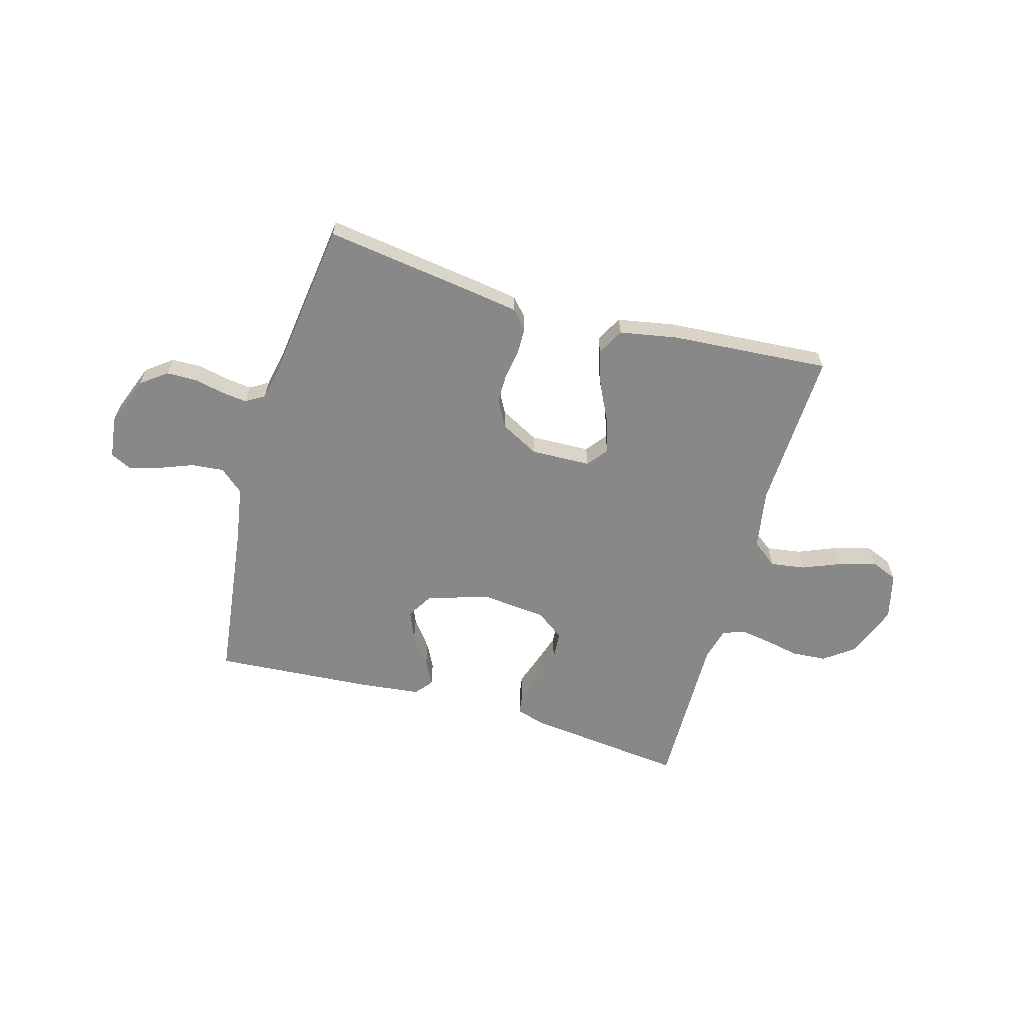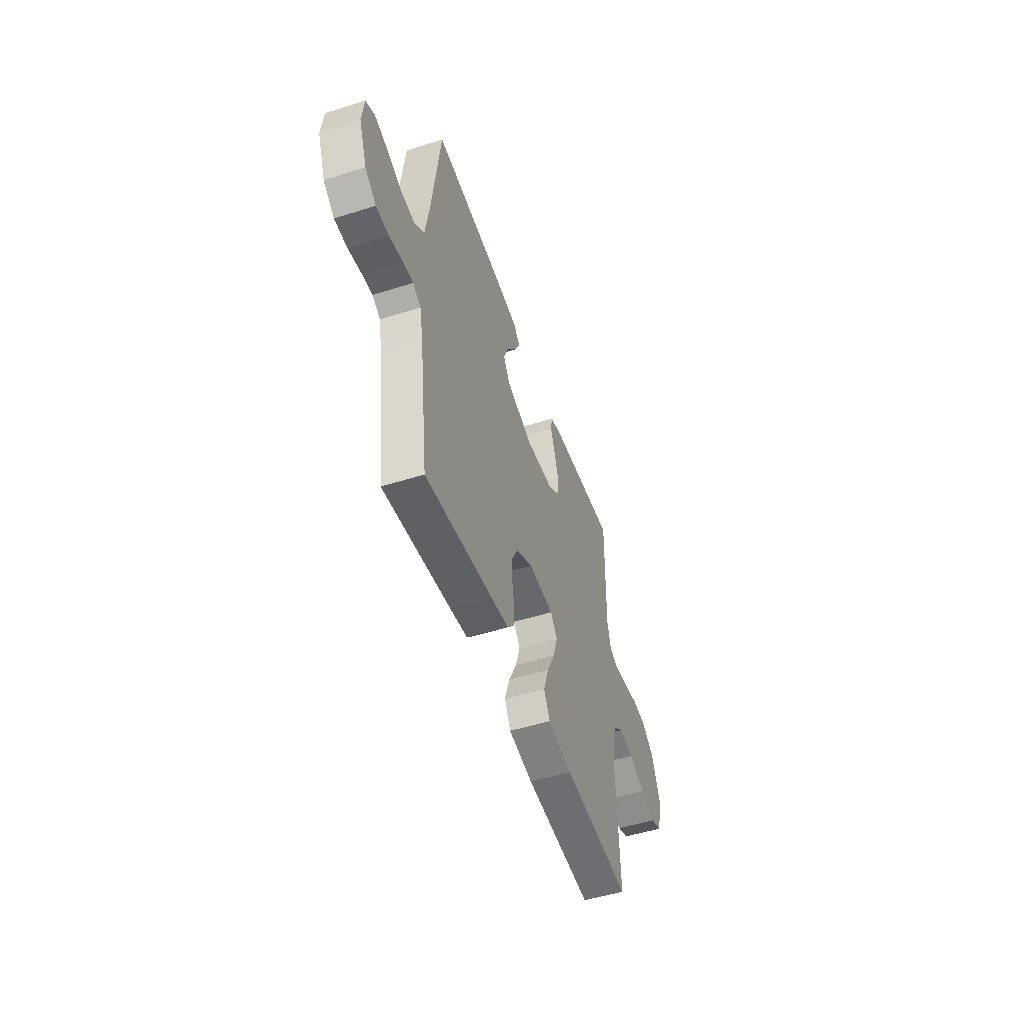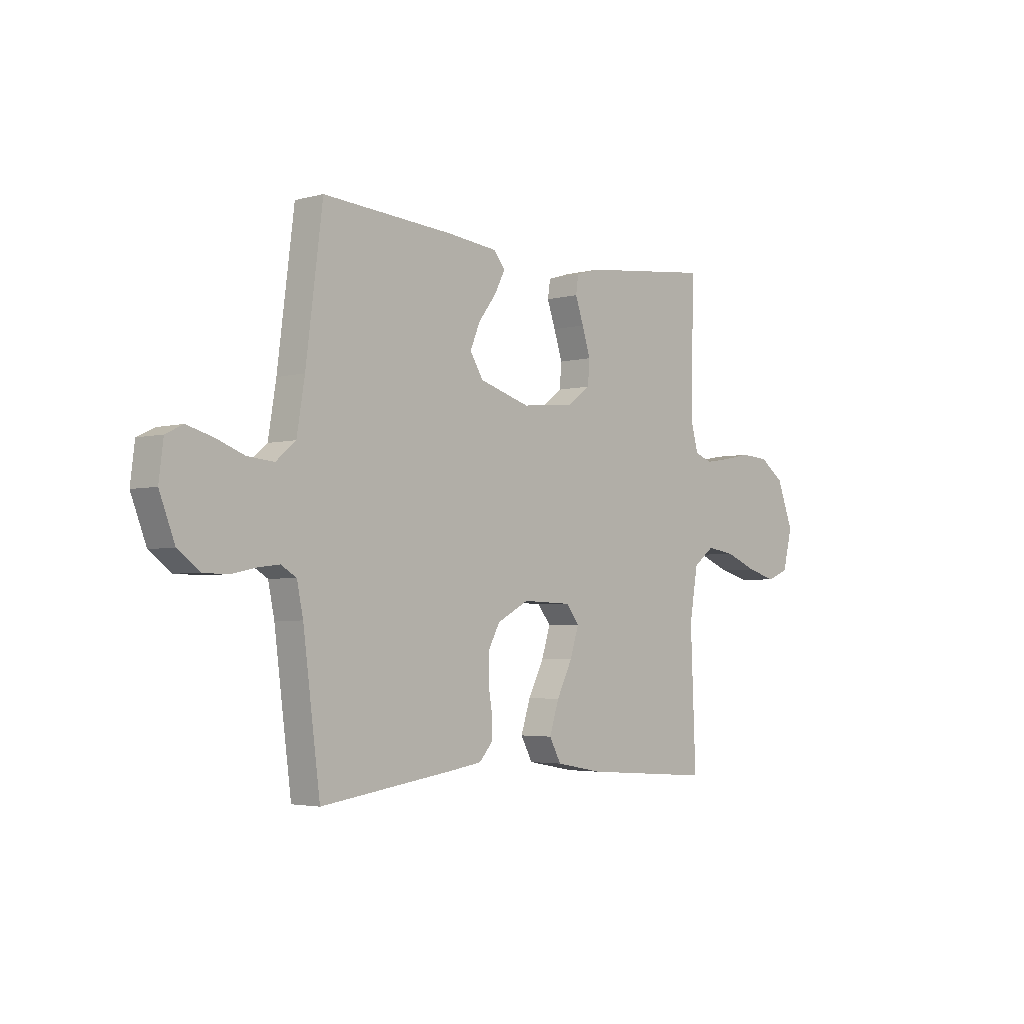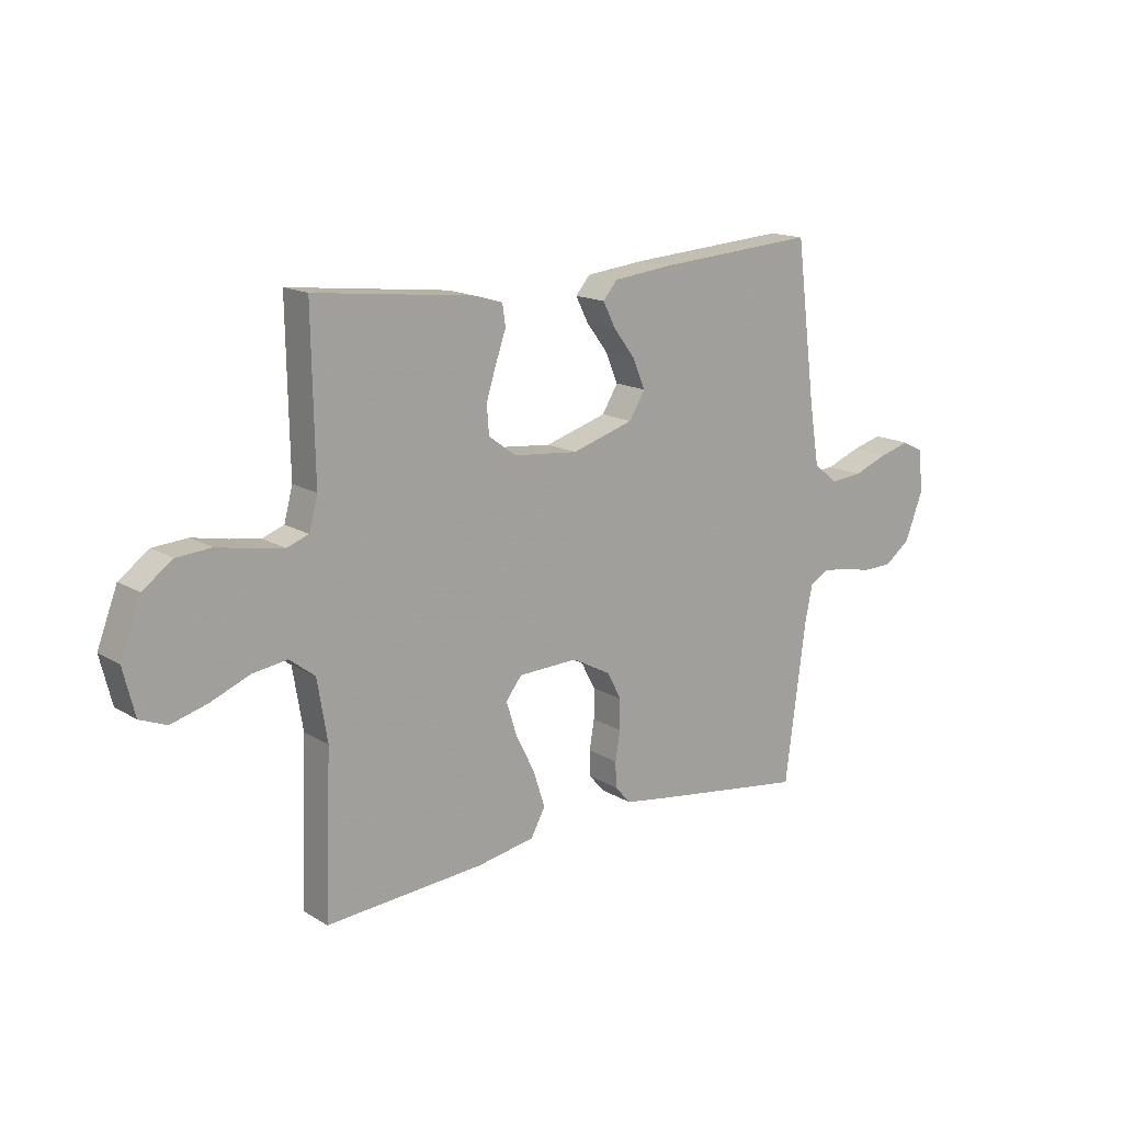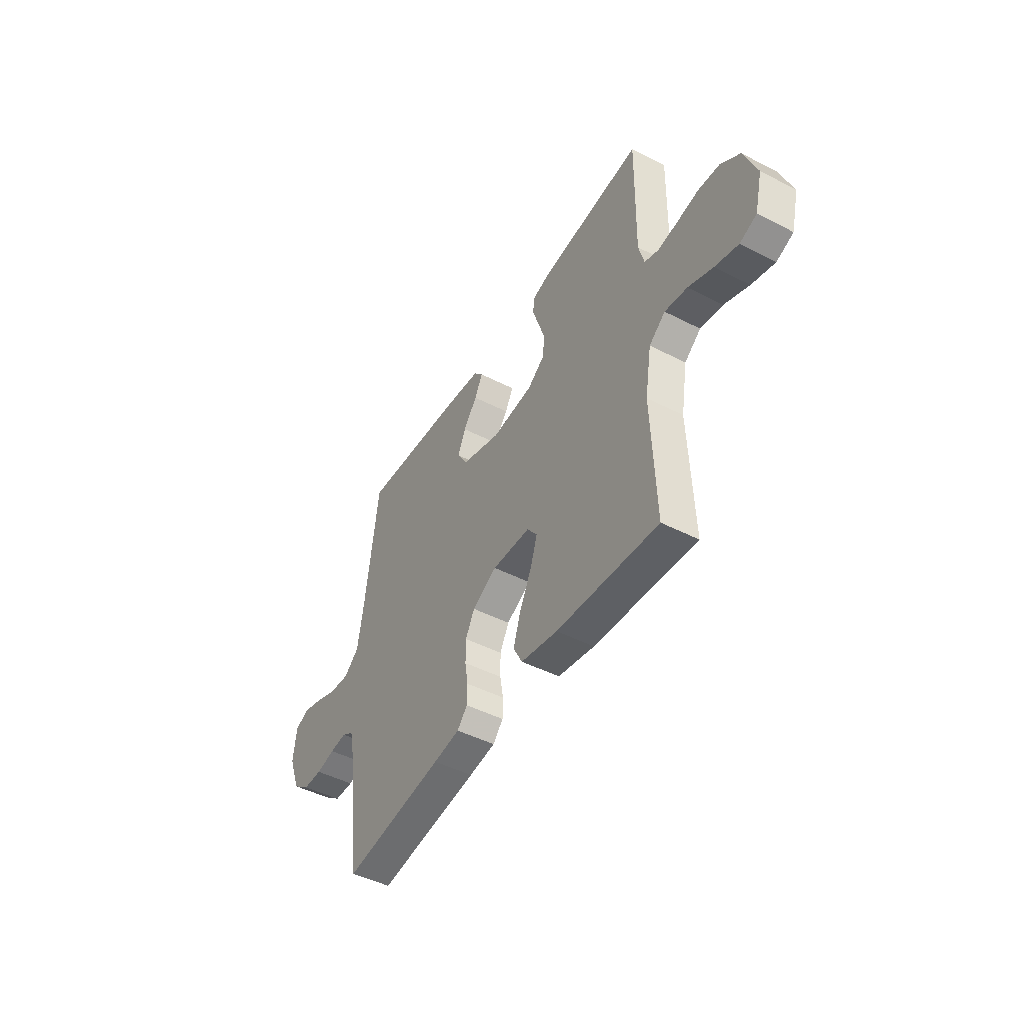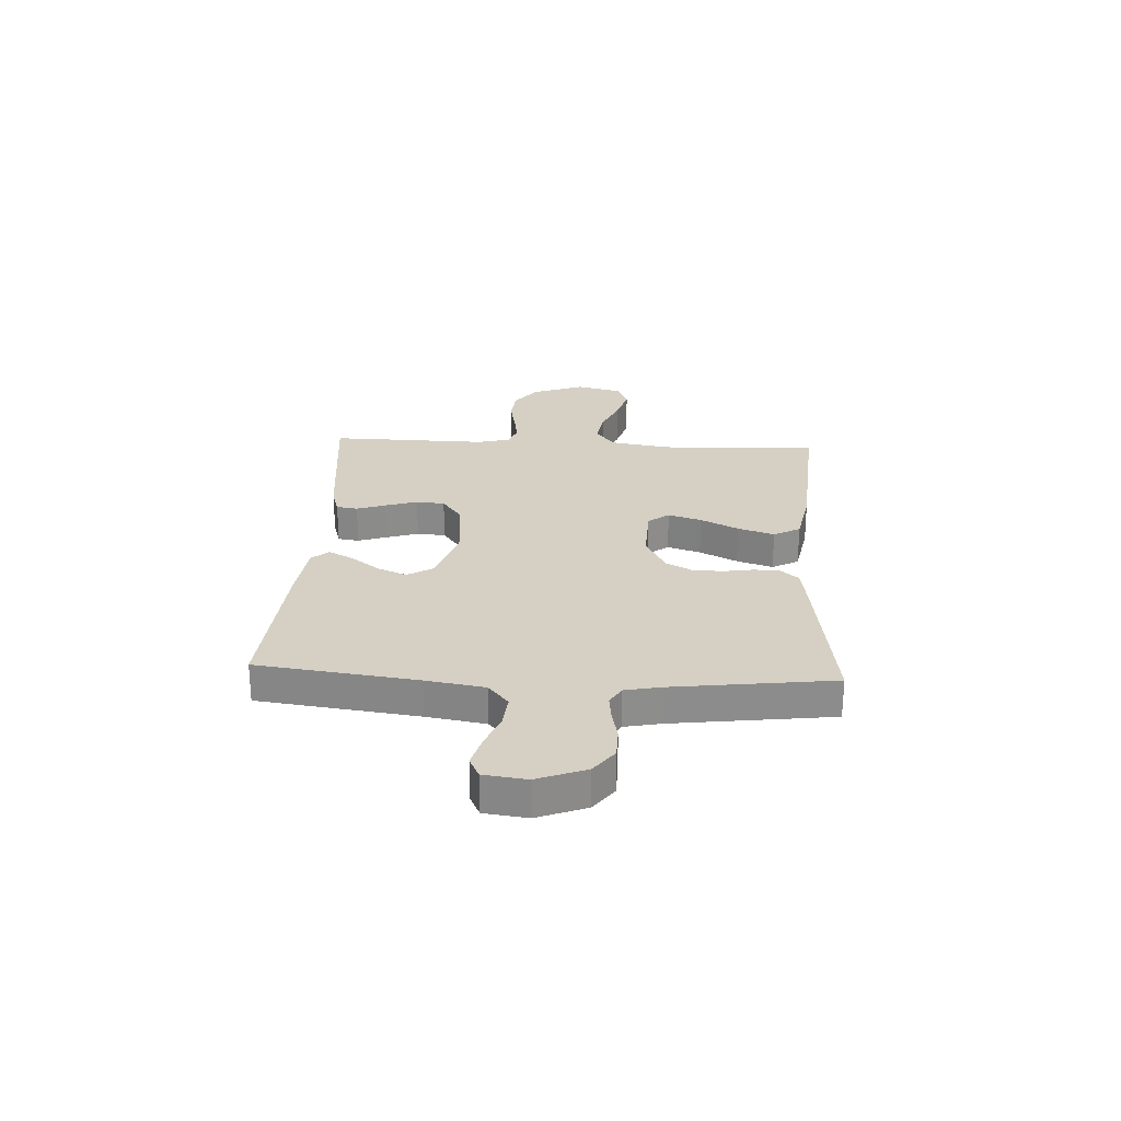
<metadata>
{"format":"obj","ext":"obj","renderer":"f3d","projection":"perspective","resolution":1024,"background":"white","views":[{"elev":-62.8,"azim":164.1,"up":"+Y"},{"elev":-50.5,"azim":109.0,"up":"+Z"},{"elev":-3.4,"azim":132.2,"up":"+Z"},{"elev":15.5,"azim":-38.7,"up":"+Z"},{"elev":-46.7,"azim":-120.3,"up":"+Z"},{"elev":26.0,"azim":93.1,"up":"+Y"}]}
</metadata>
<code>
v 0.5 0.07 -0.5
v 0.2 0.07 -0.458
v 0.122 0.07 -0.446
v 0.092 0.07 -0.412
v 0.091 0.07 -0.364
v 0.1 0.07 -0.309
v 0.1 0.07 -0.252
v 0.073 0.07 -0.201
v 0 0.07 -0.162
v -0.113 0.07 -0.166
v -0.143 0.07 -0.205
v -0.123 0.07 -0.268
v -0.087 0.07 -0.34
v -0.065 0.07 -0.408
v -0.092 0.07 -0.458
v -0.2 0.07 -0.478
v -0.5 0.07 -0.5
v -0.488 0.07 -0.2
v -0.507 0.07 -0.086
v -0.555 0.07 -0.049
v -0.621 0.07 -0.059
v -0.694 0.07 -0.089
v -0.762 0.07 -0.108
v -0.812 0.07 -0.088
v -0.834 0.07 0
v -0.796 0.07 0.1
v -0.74 0.07 0.141
v -0.675 0.07 0.146
v -0.61 0.07 0.133
v -0.552 0.07 0.124
v -0.511 0.07 0.139
v -0.495 0.07 0.2
v -0.5 0.07 0.5
v -0.2 0.07 0.467
v -0.146 0.07 0.451
v -0.14 0.07 0.411
v -0.159 0.07 0.356
v -0.178 0.07 0.296
v -0.174 0.07 0.242
v -0.122 0.07 0.204
v 0 0.07 0.192
v 0.117 0.07 0.228
v 0.147 0.07 0.277
v 0.124 0.07 0.332
v 0.083 0.07 0.386
v 0.059 0.07 0.433
v 0.086 0.07 0.465
v 0.2 0.07 0.478
v 0.5 0.07 0.5
v 0.538 0.07 0.2
v 0.556 0.07 0.09
v 0.601 0.07 0.052
v 0.662 0.07 0.058
v 0.727 0.07 0.083
v 0.785 0.07 0.099
v 0.824 0.07 0.08
v 0.834 0.07 0
v 0.799 0.07 -0.091
v 0.75 0.07 -0.128
v 0.693 0.07 -0.129
v 0.637 0.07 -0.117
v 0.588 0.07 -0.111
v 0.553 0.07 -0.132
v 0.539 0.07 -0.2
v 0.5 0 -0.5
v 0.2 0 -0.458
v 0.122 0 -0.446
v 0.092 0 -0.412
v 0.091 0 -0.364
v 0.1 0 -0.309
v 0.1 0 -0.252
v 0.073 0 -0.201
v 0 0 -0.162
v -0.113 0 -0.166
v -0.143 0 -0.205
v -0.123 0 -0.268
v -0.087 0 -0.34
v -0.065 0 -0.408
v -0.092 0 -0.458
v -0.2 0 -0.478
v -0.5 0 -0.5
v -0.488 0 -0.2
v -0.507 0 -0.086
v -0.555 0 -0.049
v -0.621 0 -0.059
v -0.694 0 -0.089
v -0.762 0 -0.108
v -0.812 0 -0.088
v -0.834 0 0
v -0.796 0 0.1
v -0.74 0 0.141
v -0.675 0 0.146
v -0.61 0 0.133
v -0.552 0 0.124
v -0.511 0 0.139
v -0.495 0 0.2
v -0.5 0 0.5
v -0.2 0 0.467
v -0.146 0 0.451
v -0.14 0 0.411
v -0.159 0 0.356
v -0.178 0 0.296
v -0.174 0 0.242
v -0.122 0 0.204
v 0 0 0.192
v 0.117 0 0.228
v 0.147 0 0.277
v 0.124 0 0.332
v 0.083 0 0.386
v 0.059 0 0.433
v 0.086 0 0.465
v 0.2 0 0.478
v 0.5 0 0.5
v 0.538 0 0.2
v 0.556 0 0.09
v 0.601 0 0.052
v 0.662 0 0.058
v 0.727 0 0.083
v 0.785 0 0.099
v 0.824 0 0.08
v 0.834 0 0
v 0.799 0 -0.091
v 0.75 0 -0.128
v 0.693 0 -0.129
v 0.637 0 -0.117
v 0.588 0 -0.111
v 0.553 0 -0.132
v 0.539 0 -0.2
f 58 59 60 61
f 58 61 62
f 57 58 62
f 56 57 62
f 53 54 55 56
f 53 56 62 63
f 47 48 49 50
f 47 50 51
f 44 45 46 47
f 43 44 47 51
f 42 43 51 52
f 34 35 36 37
f 32 33 34 37
f 31 32 37 38
f 26 27 28 29
f 26 29 30
f 25 26 30
f 24 25 30 31
f 21 22 23 24
f 15 16 17 18
f 15 18 19
f 12 13 14 15
f 11 12 15 19
f 10 11 19 20
f 3 4 5 6
f 3 6 7
f 64 1 2 3
f 63 64 3 7
f 52 53 63 7
f 41 42 52 7
f 24 31 38 39
f 21 24 39 40
f 20 21 40 41
f 9 10 20 41
f 41 7 8
f 8 9 41
f 125 124 123 122
f 126 125 122
f 126 122 121
f 126 121 120
f 120 119 118 117
f 127 126 120 117
f 114 113 112 111
f 115 114 111
f 111 110 109 108
f 115 111 108 107
f 116 115 107 106
f 101 100 99 98
f 101 98 97 96
f 102 101 96 95
f 93 92 91 90
f 94 93 90
f 94 90 89
f 95 94 89 88
f 88 87 86 85
f 82 81 80 79
f 83 82 79
f 79 78 77 76
f 83 79 76 75
f 84 83 75 74
f 70 69 68 67
f 71 70 67
f 67 66 65 128
f 71 67 128 127
f 71 127 117 116
f 71 116 106 105
f 103 102 95 88
f 104 103 88 85
f 105 104 85 84
f 105 84 74 73
f 72 71 105
f 105 73 72
f 1 65 66 2
f 2 66 67 3
f 3 67 68 4
f 4 68 69 5
f 5 69 70 6
f 6 70 71 7
f 7 71 72 8
f 8 72 73 9
f 9 73 74 10
f 10 74 75 11
f 11 75 76 12
f 12 76 77 13
f 13 77 78 14
f 14 78 79 15
f 15 79 80 16
f 16 80 81 17
f 17 81 82 18
f 18 82 83 19
f 19 83 84 20
f 20 84 85 21
f 21 85 86 22
f 22 86 87 23
f 23 87 88 24
f 24 88 89 25
f 25 89 90 26
f 26 90 91 27
f 27 91 92 28
f 28 92 93 29
f 29 93 94 30
f 30 94 95 31
f 31 95 96 32
f 32 96 97 33
f 33 97 98 34
f 34 98 99 35
f 35 99 100 36
f 36 100 101 37
f 37 101 102 38
f 38 102 103 39
f 39 103 104 40
f 40 104 105 41
f 41 105 106 42
f 42 106 107 43
f 43 107 108 44
f 44 108 109 45
f 45 109 110 46
f 46 110 111 47
f 47 111 112 48
f 48 112 113 49
f 49 113 114 50
f 50 114 115 51
f 51 115 116 52
f 52 116 117 53
f 53 117 118 54
f 54 118 119 55
f 55 119 120 56
f 56 120 121 57
f 57 121 122 58
f 58 122 123 59
f 59 123 124 60
f 60 124 125 61
f 61 125 126 62
f 62 126 127 63
f 63 127 128 64
f 64 128 65 1

</code>
